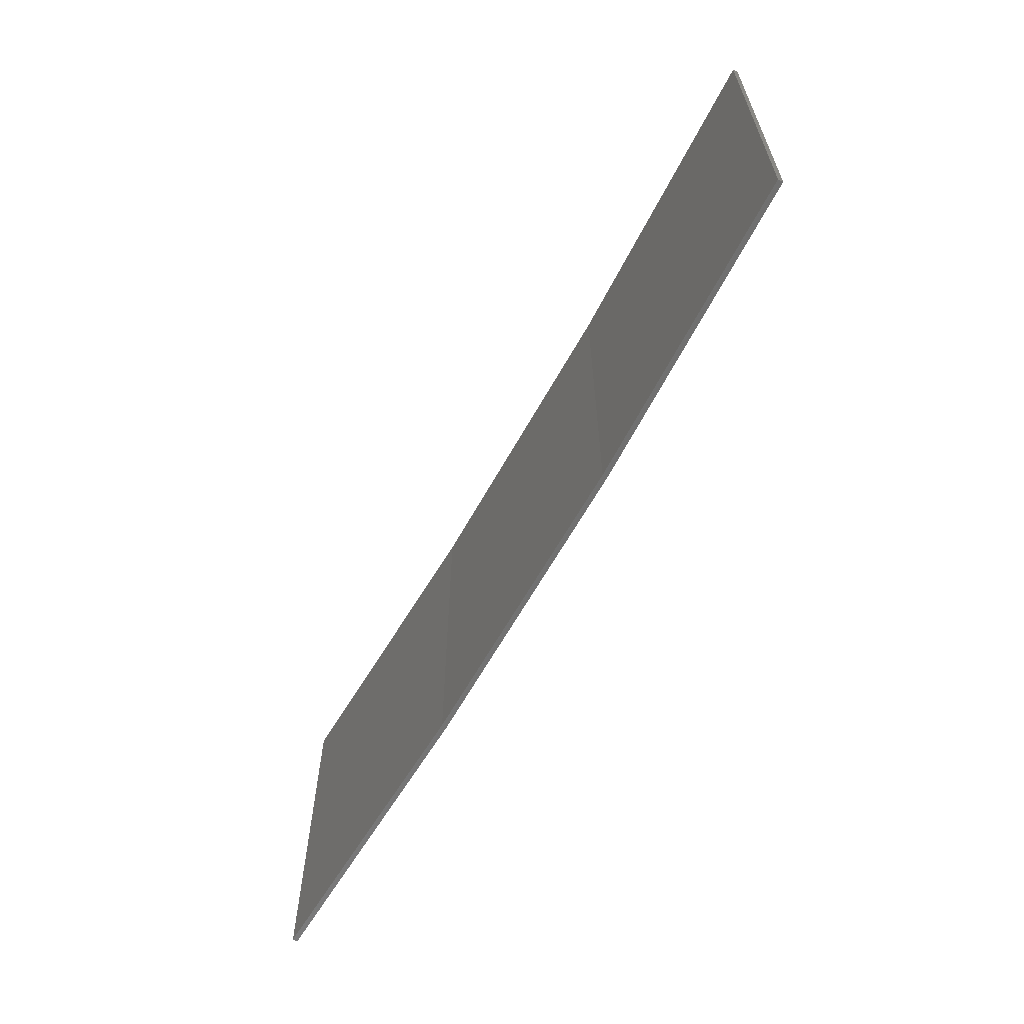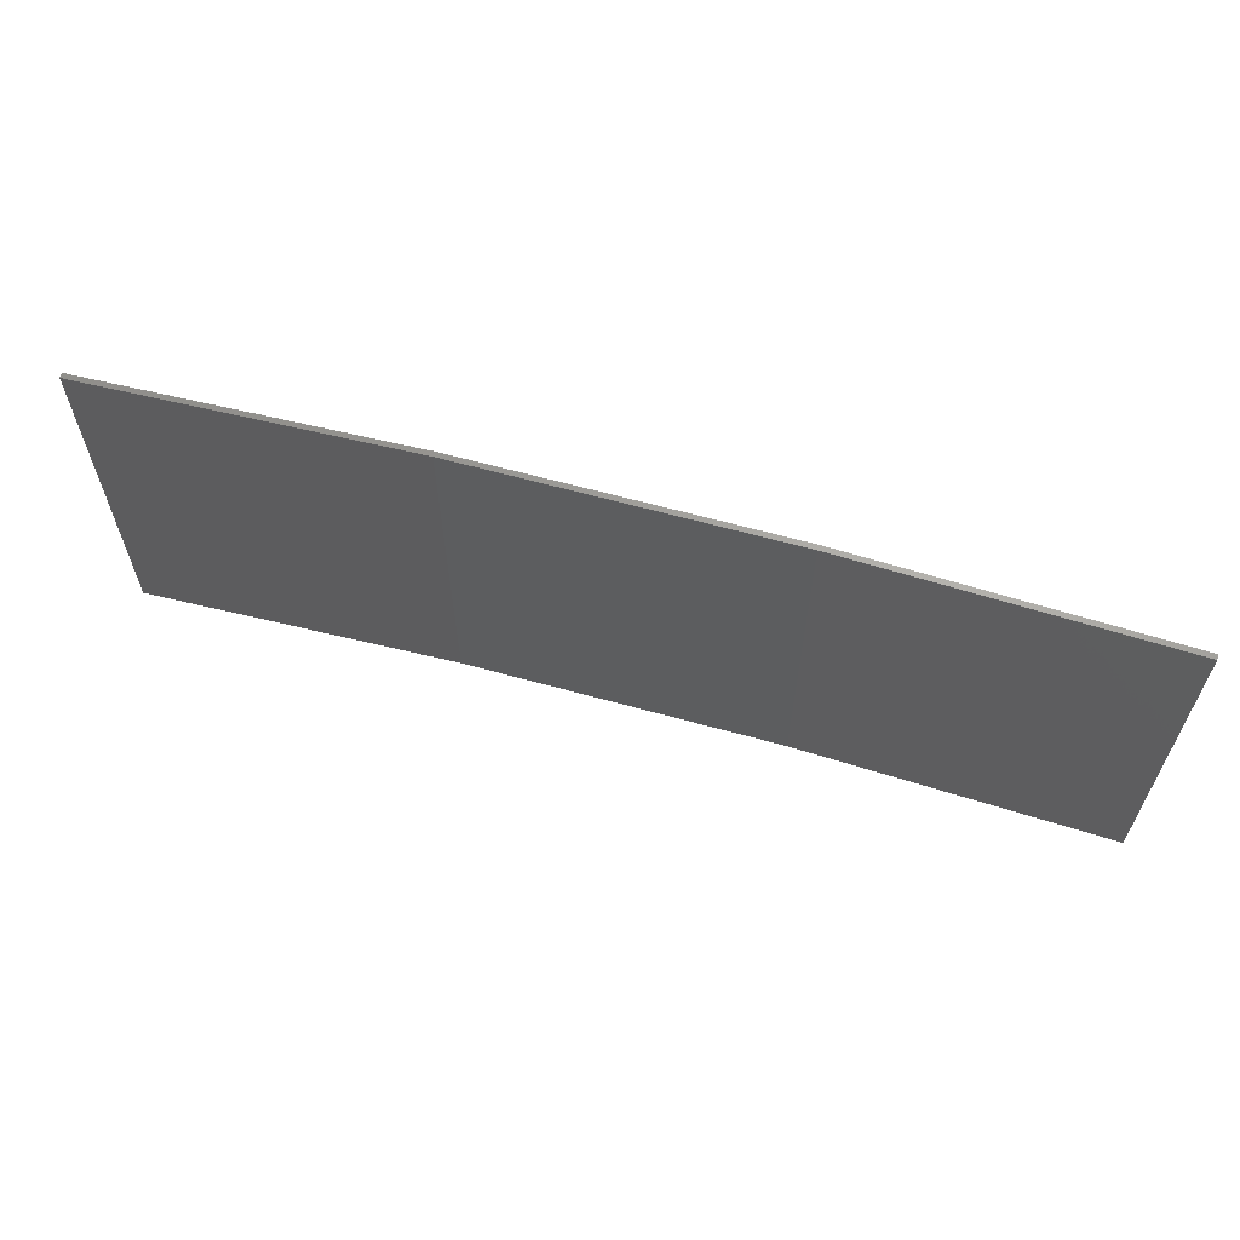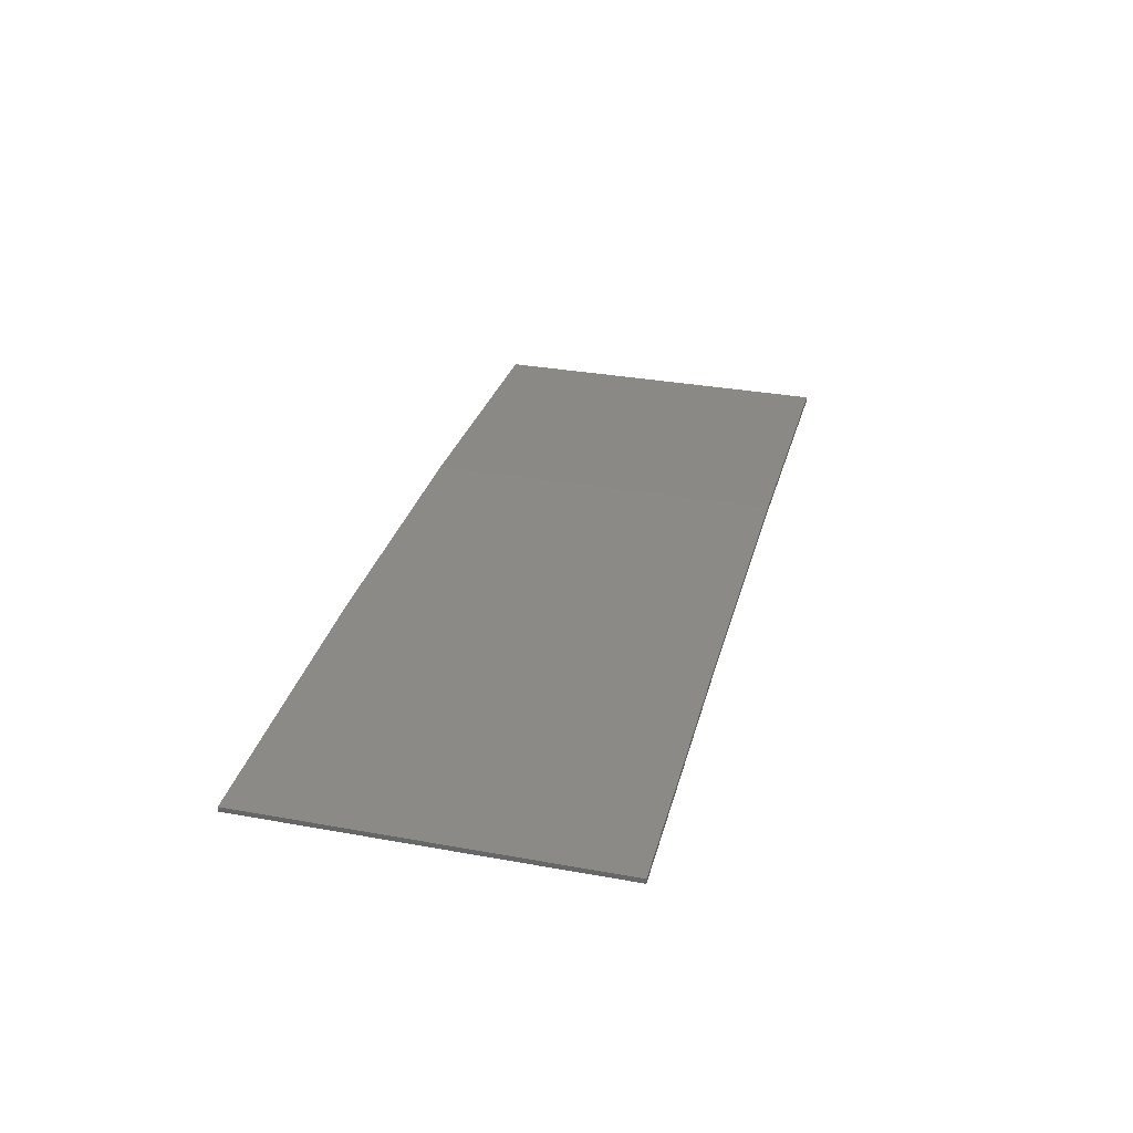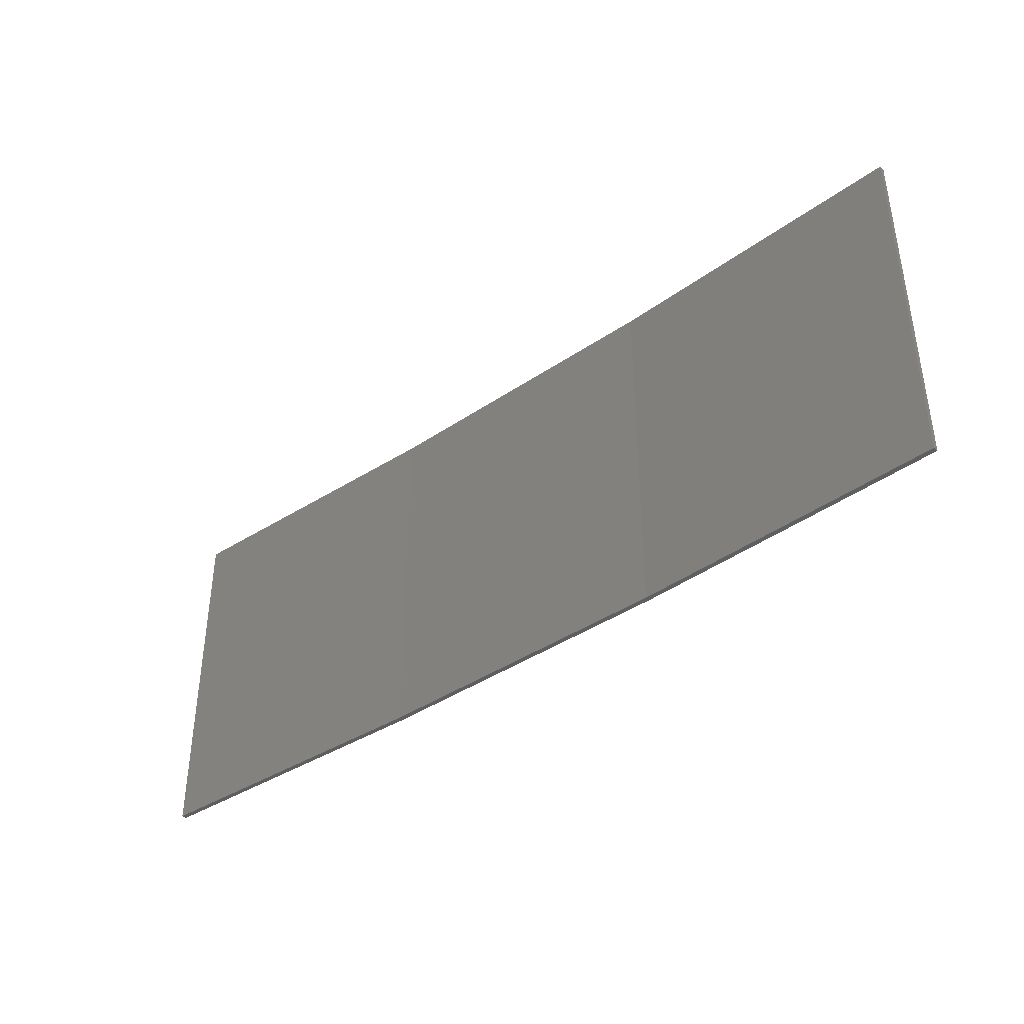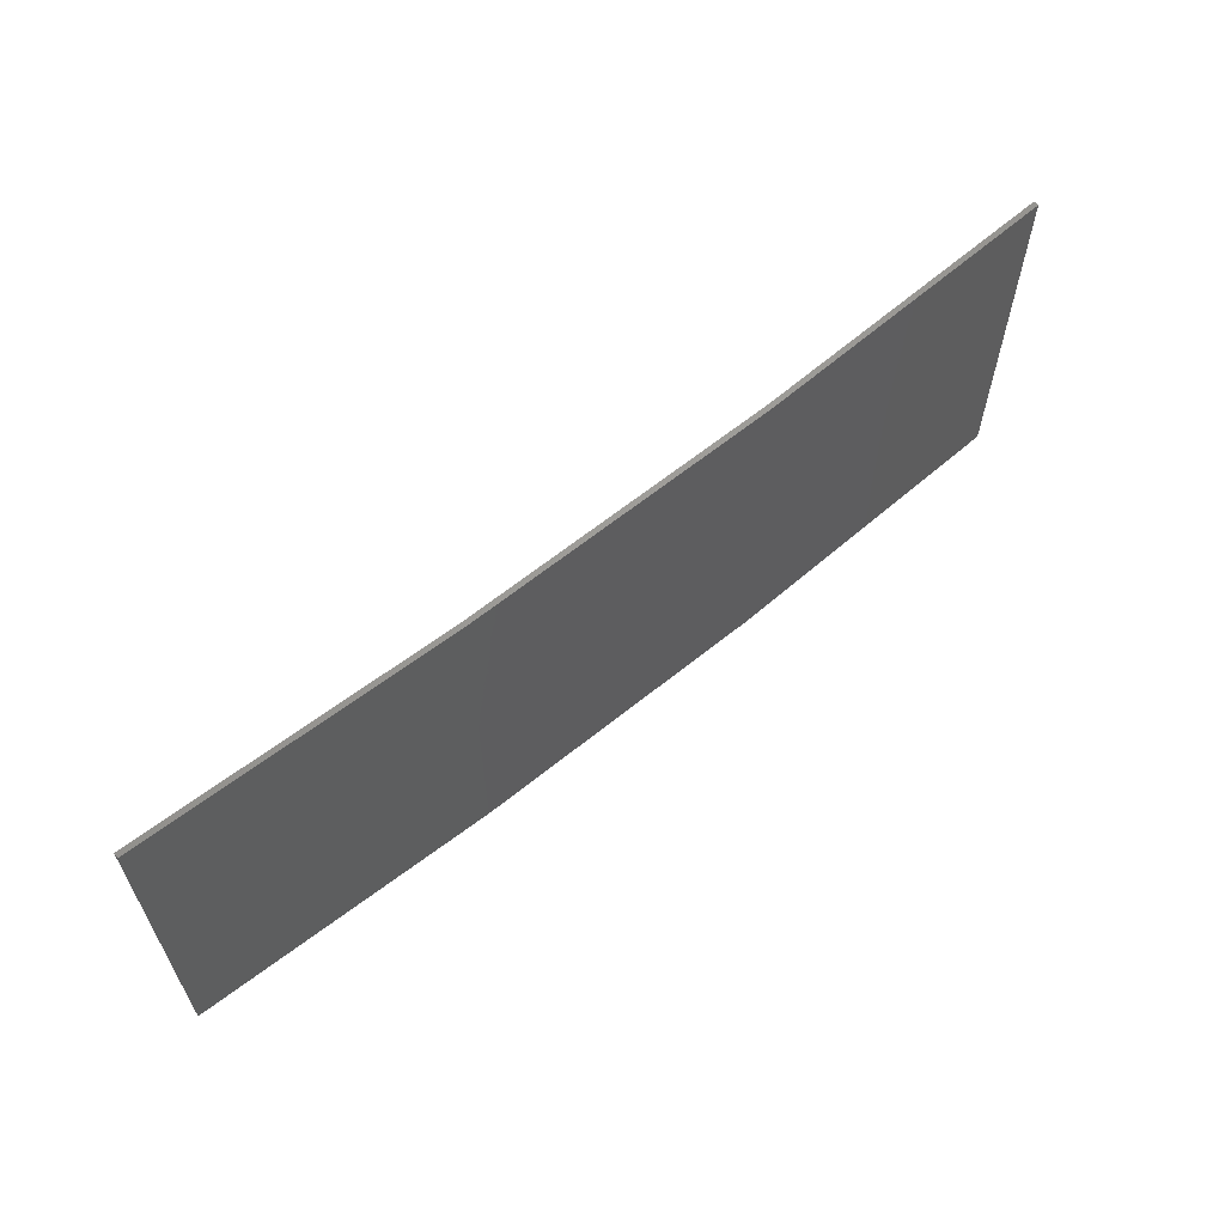
<metadata>
{"format":"stl","ext":"stl","renderer":"f3d","projection":"perspective","resolution":1024,"background":"white","views":[{"elev":-62.5,"azim":64.1,"up":"+Z"},{"elev":62.3,"azim":18.8,"up":"+Z"},{"elev":32.9,"azim":104.0,"up":"+Y"},{"elev":-39.7,"azim":43.2,"up":"+Z"},{"elev":61.8,"azim":143.5,"up":"+Z"}]}
</metadata>
<code>
# stl→obj: 16 verts, 28 faces
v -0.5779 4.351 -188.6
v -0.5779 4.351 -192.1
v -3.643 4.292 -192.1
v -3.643 4.292 -188.6
v -6.704 4.13 -192.1
v -6.704 4.13 -188.6
v -9.758 3.863 -188.6
v -9.758 3.863 -192.1
v -9.753 3.814 -192.1
v -9.753 3.814 -188.6
v -0.5778 4.301 -192.1
v -0.5778 4.301 -188.6
v -3.641 4.242 -192.1
v -3.641 4.242 -188.6
v -6.701 4.08 -188.6
v -6.701 4.08 -192.1
f 1 2 3
f 4 3 5
f 4 1 3
f 6 4 5
f 7 5 8
f 7 6 5
f 7 8 9
f 10 7 9
f 11 12 13
f 12 14 13
f 13 15 16
f 16 15 9
f 14 15 13
f 15 10 9
f 12 11 2
f 1 12 2
f 15 6 10
f 10 6 7
f 14 4 15
f 15 4 6
f 12 1 14
f 14 1 4
f 16 9 8
f 5 16 8
f 13 16 5
f 3 13 5
f 11 13 3
f 2 11 3

</code>
